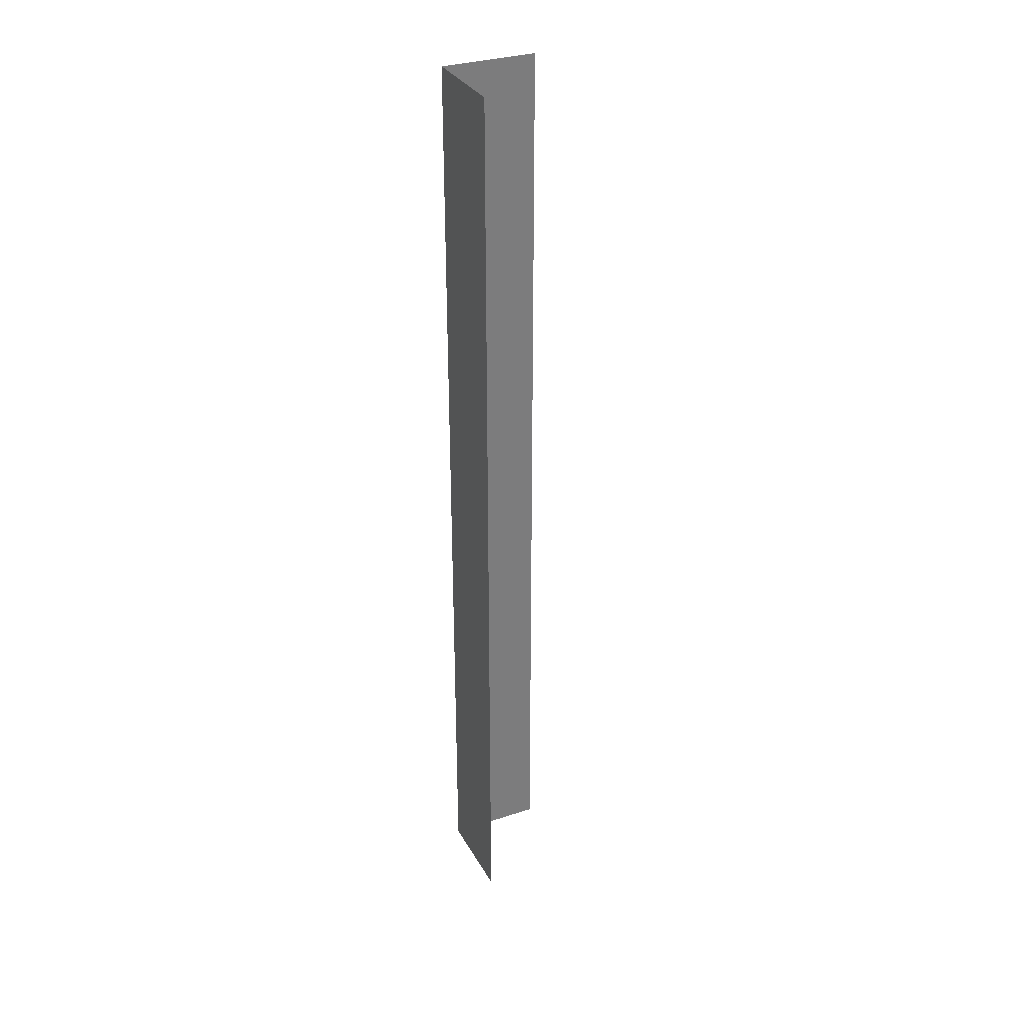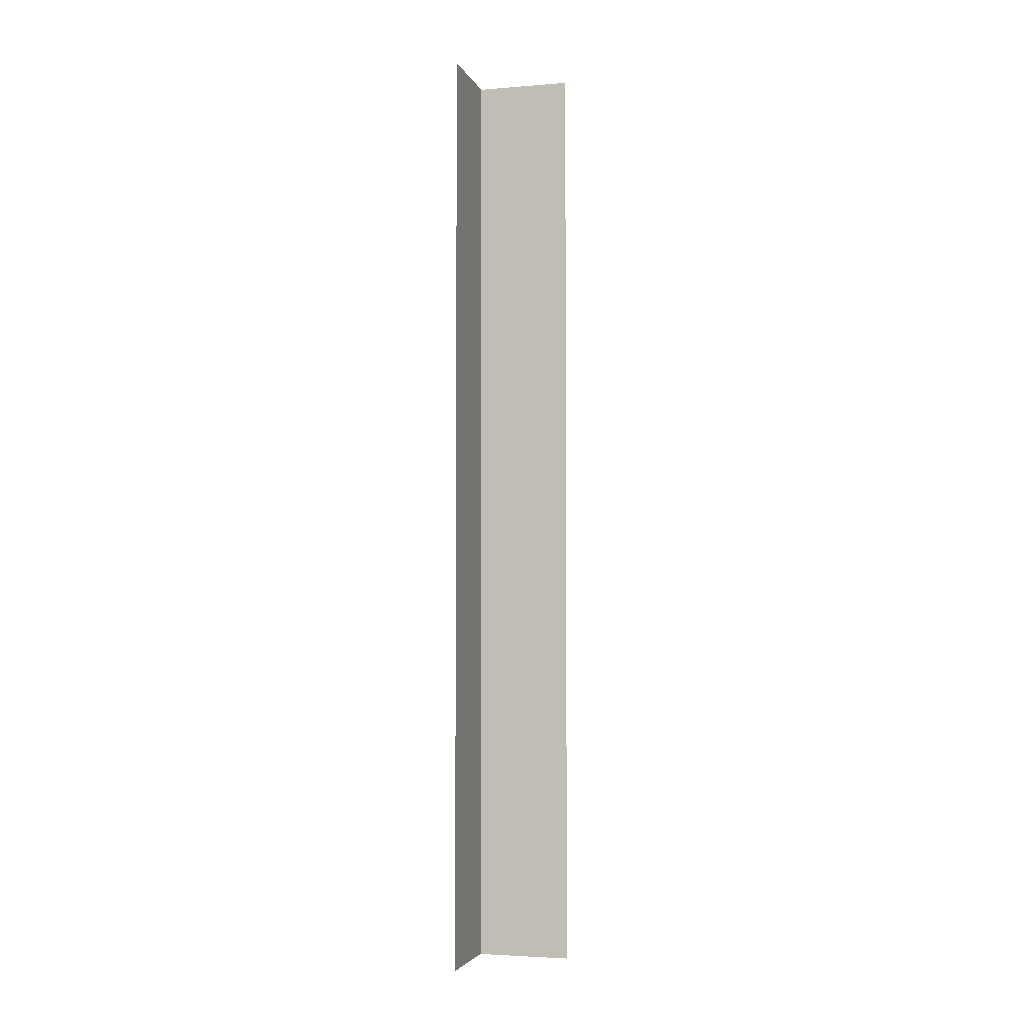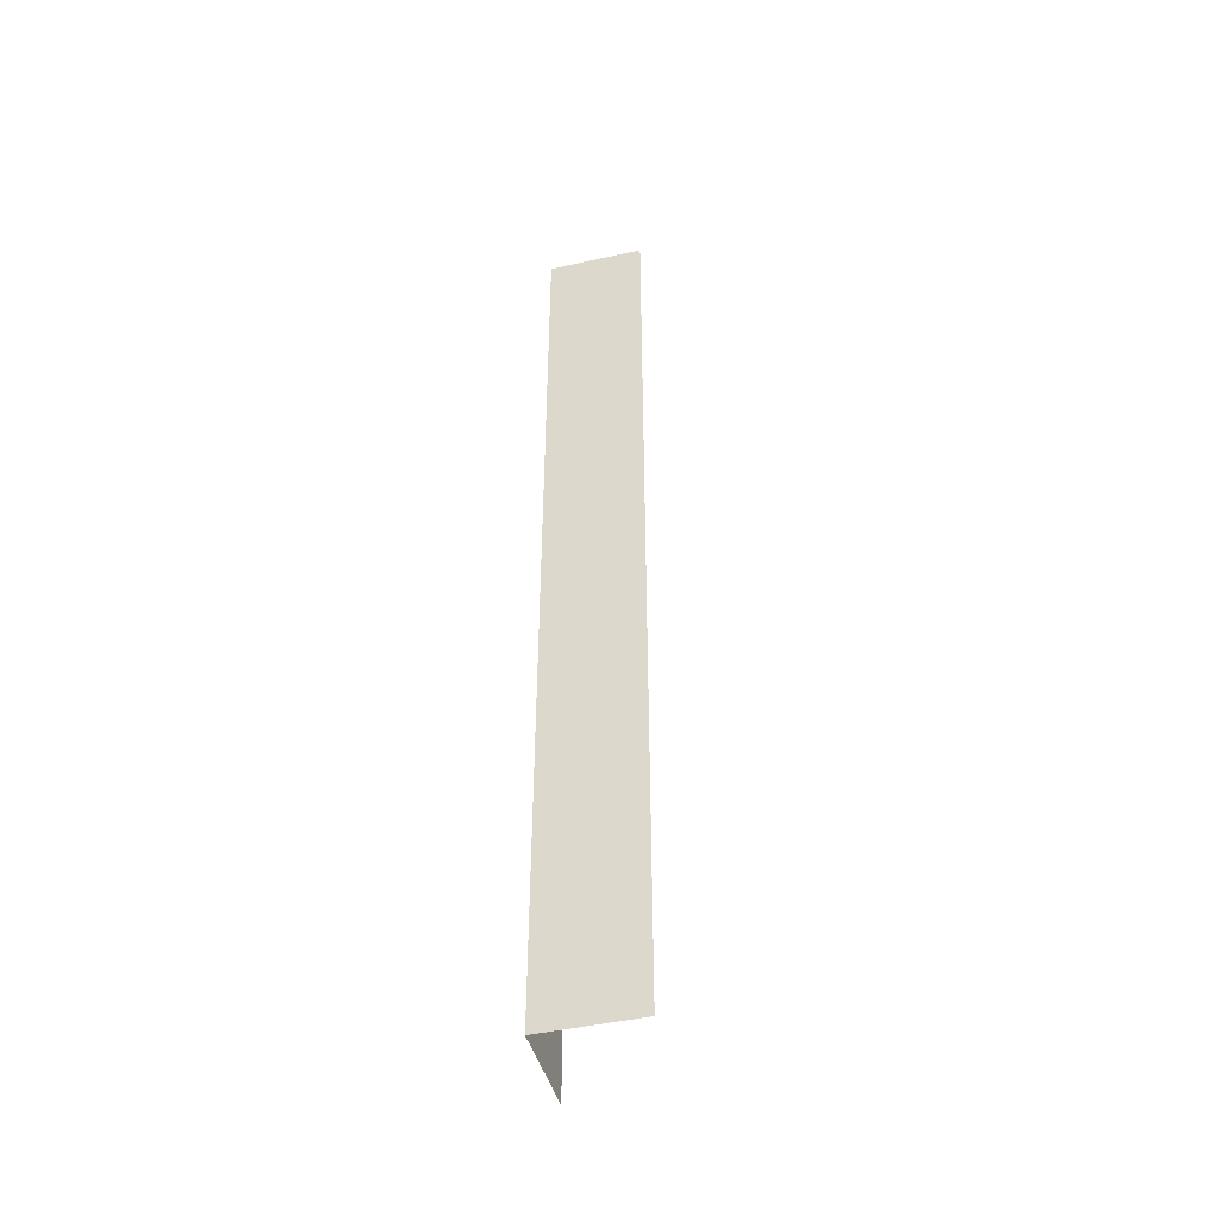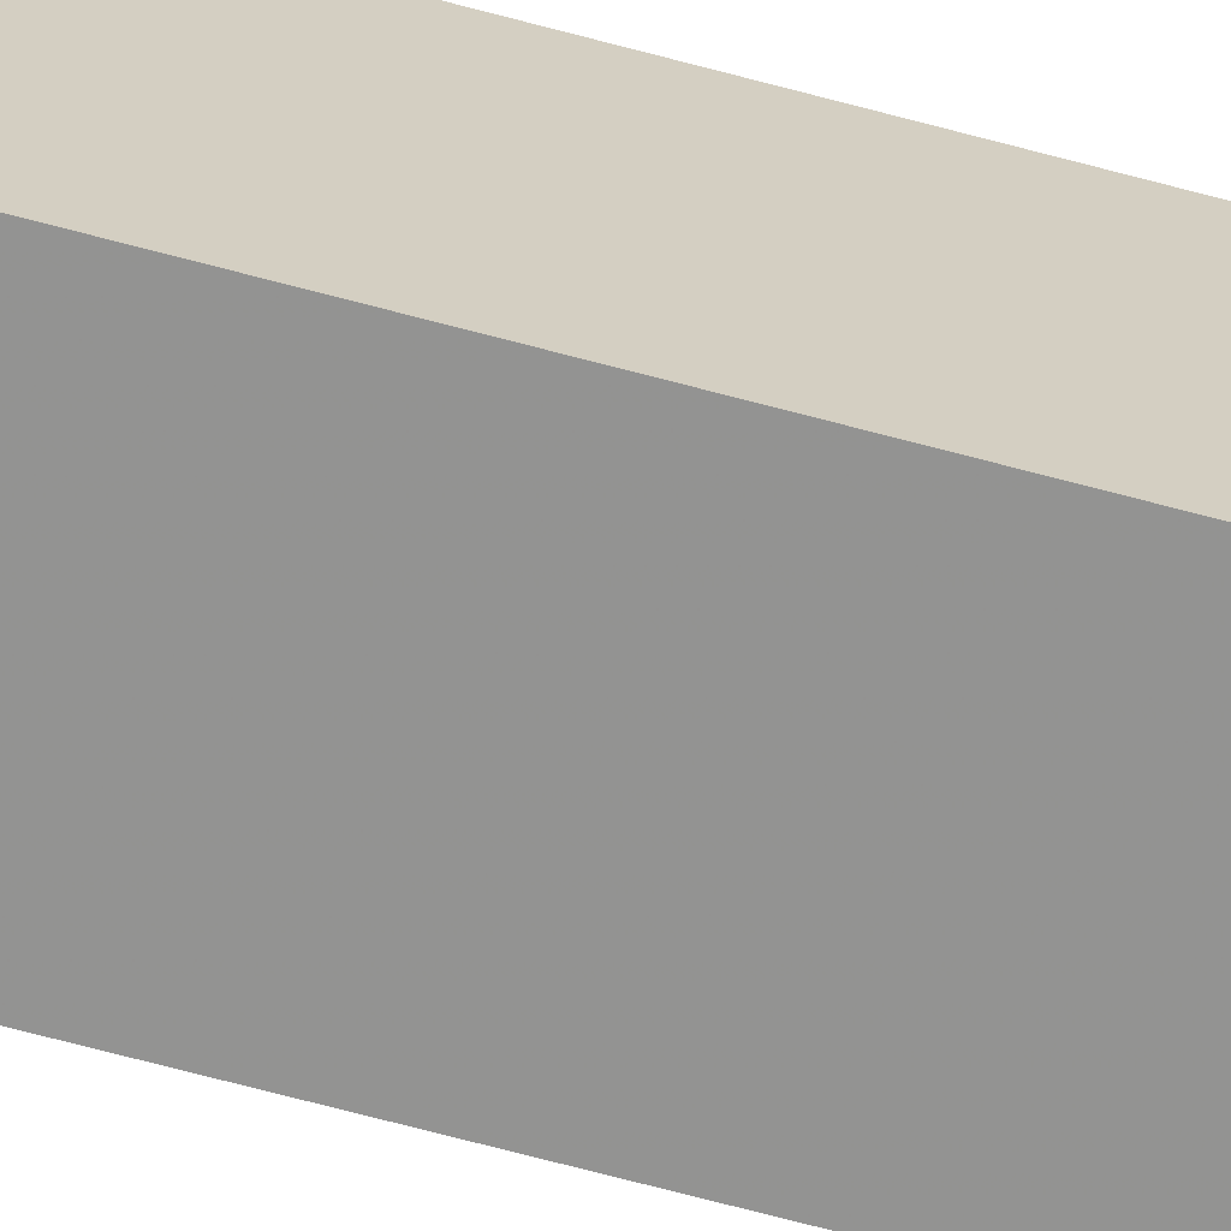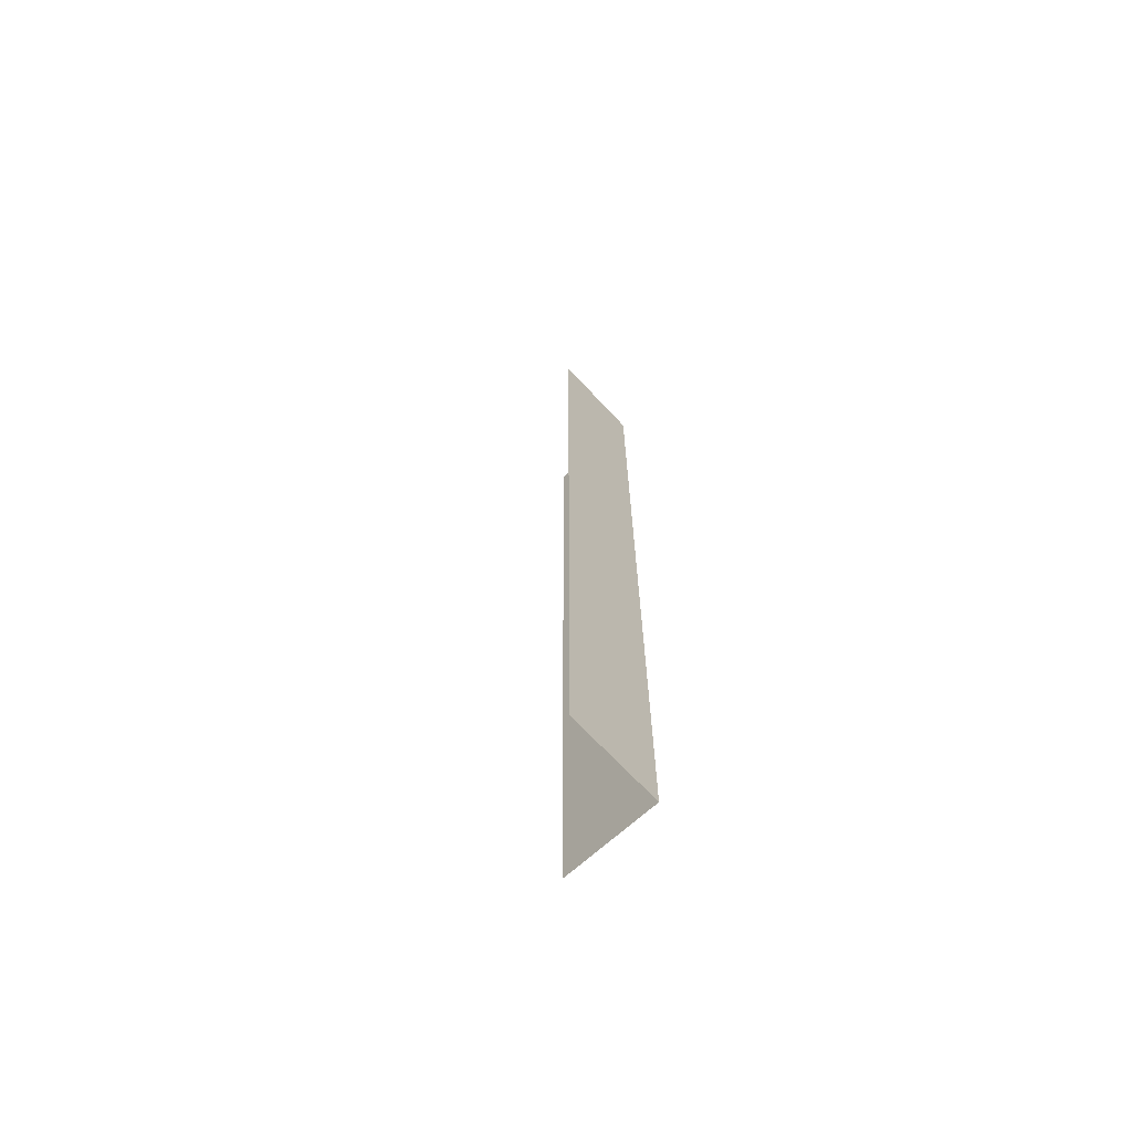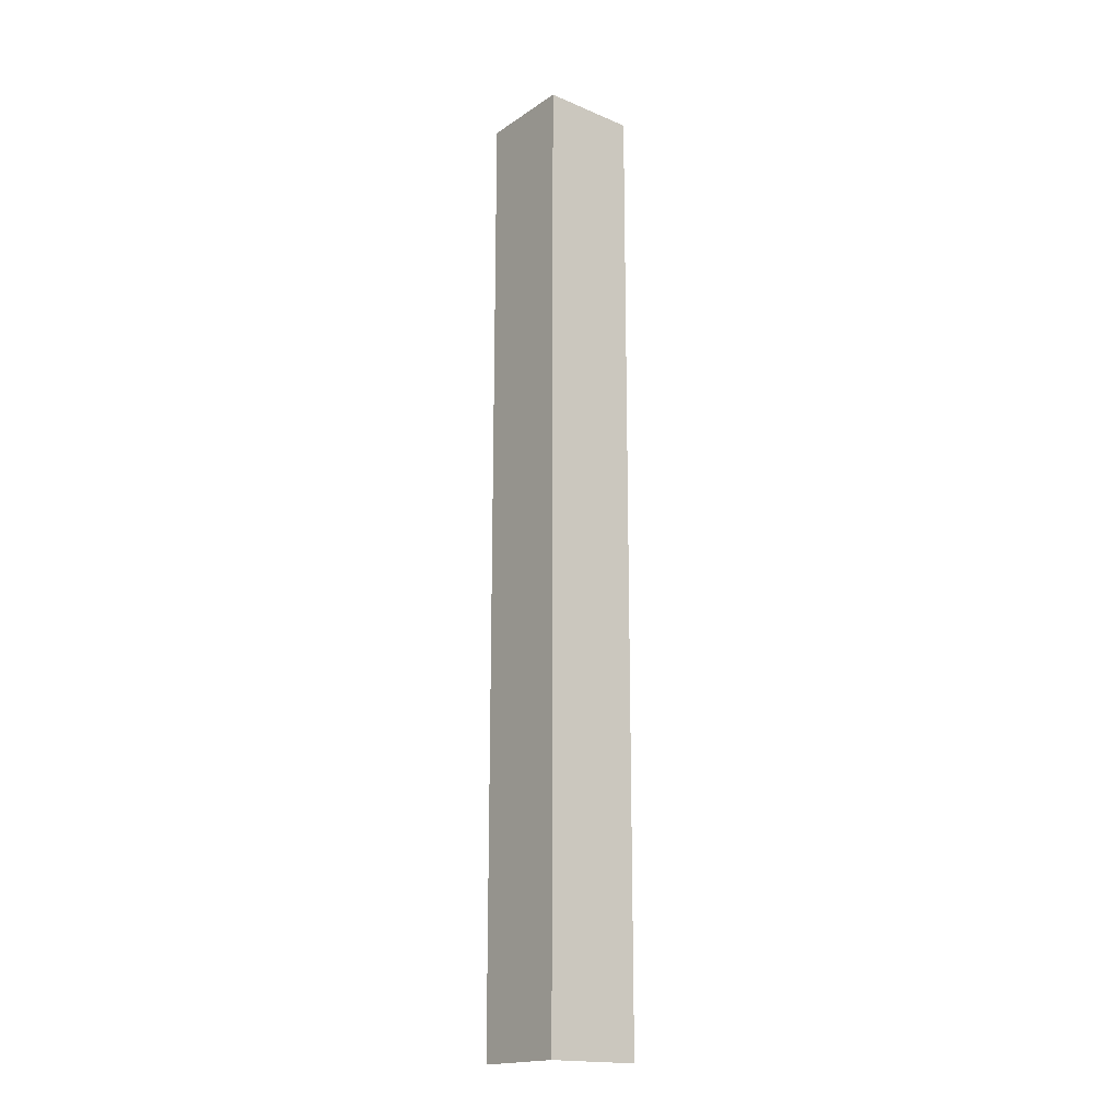
<metadata>
{"format":"obj","ext":"obj","renderer":"f3d","projection":"perspective","resolution":1024,"background":"white","views":[{"elev":32.3,"azim":65.5,"up":"+Z"},{"elev":-3.6,"azim":105.0,"up":"+Z"},{"elev":-45.9,"azim":14.8,"up":"+Z"},{"elev":-66.2,"azim":-105.3,"up":"+Y"},{"elev":-69.0,"azim":-137.8,"up":"+Z"},{"elev":-18.0,"azim":-38.6,"up":"+Z"}]}
</metadata>
<code>
o 2021
v 2168 1876 8.065
v 2168 1876 8.065
v 2168 1876 7.965
v 2168 1876 8.065
v 2168 1876 8.065
v 2168 1876 7.965
v 2168 1876 8.065
v 2168 1876 7.965
v 2168 1876 8.065
v 2168 1876 8.065
v 2168 1876 7.965
v 2168 1876 8.065
v 2168 1876 7.965
v 2168 1876 8.065
v 2168 1876 7.965
f 1 2 3
f 1 4 3
f 3 5 6
f 3 7 8
f 9 10 11
f 12 10 13
f 11 14 15
f 13 14 15

</code>
